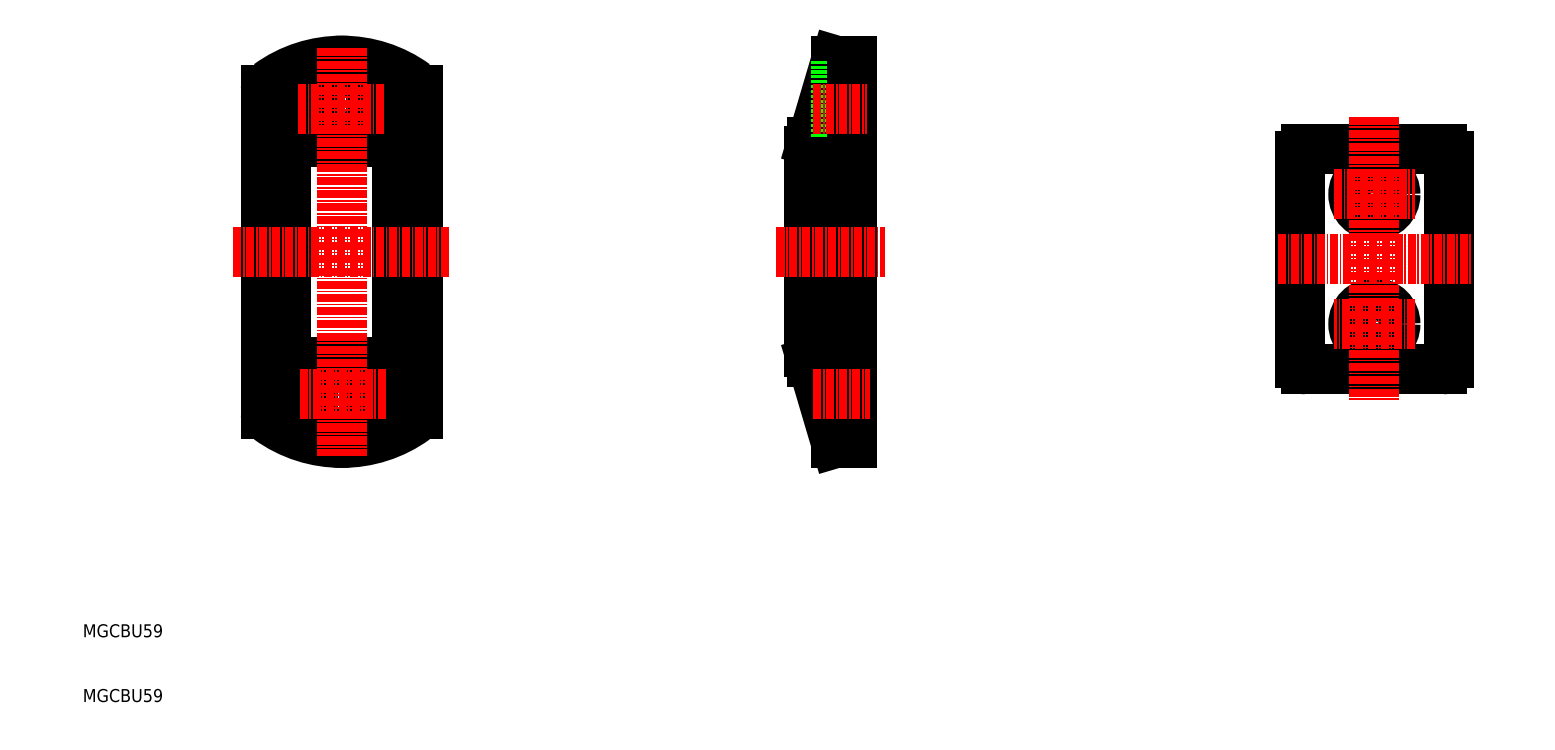
<metadata>
{"format":"dxf","ext":"dxf","renderer":"ezdxf+matplotlib","layout":"modelspace","background":"white","min_lineweight":24,"dpi":150}
</metadata>
<code>
0
SECTION
2
ENTITIES
0
LINE
8
0
10
38.25
20
62.5
30
0
11
61.75
21
62.5
31
0
0
LINE
8
0
10
61.75
20
96.5
30
0
11
38.25
21
96.5
31
0
0
ARC
8
0
10
50
20
101.5
30
0
40
4.5
50
180
51
0
0
ARC
8
0
10
50
20
57.5
30
0
40
4.5
50
0
51
180
0
LINE
8
0
10
41.45
20
63.75
30
0
11
41.45
21
95.25
31
0
0
CIRCLE
8
0
10
50
20
57.5
30
0
40
1.75
0
CIRCLE
8
0
10
50
20
101.5
30
0
40
1.75
0
LINE
8
0
10
39.75
20
63.75
30
0
11
41.45
21
63.75
31
0
0
LINE
8
0
10
39.75
20
95.25
30
0
11
39.75
21
63.75
31
0
0
LINE
8
0
10
41.45
20
95.25
30
0
11
39.75
21
95.25
31
0
0
LINE
8
0
10
58.55
20
63.75
30
0
11
58.55
21
95.25
31
0
0
LINE
8
0
10
60.25
20
63.75
30
0
11
58.55
21
63.75
31
0
0
LINE
8
0
10
60.25
20
95.25
30
0
11
60.25
21
63.75
31
0
0
LINE
8
0
10
58.55
20
95.25
30
0
11
60.25
21
95.25
31
0
0
LINE
8
0
10
122.8
20
62
30
0
11
126.3
21
62
31
0
0
LINE
8
0
10
122.6
20
96.5
30
0
11
122.6
21
62.5
31
0
0
LINE
8
0
10
126.3
20
59.25
30
0
11
128.8
21
59.25
31
0
0
LINE
8
0
10
122.6
20
95
30
0
11
122.1
21
95
31
0
0
LINE
8
0
10
126.3
20
55.75
30
0
11
128.8
21
55.75
31
0
0
LINE
8
0
10
122.1
20
95
30
0
11
122.1
21
64
31
0
0
LINE
8
0
10
128.8
20
99.75
30
0
11
126.3
21
99.75
31
0
0
LINE
8
0
10
122.1
20
64
30
0
11
122.6
21
64
31
0
0
LINE
8
0
10
126.3
20
97
30
0
11
122.8
21
97
31
0
0
LINE
8
0
10
126.3
20
103.2
30
0
11
128.8
21
103.2
31
0
0
ARC
8
0
10
219.9
20
62.35
30
0
40
1
50
270
51
0
0
ARC
8
0
10
219.9
20
94.35
30
0
40
1
50
0
51
90
0
ARC
8
0
10
198.9
20
94.35
30
0
40
1
50
90
51
180
0
ARC
8
0
10
198.9
20
62.35
30
0
40
1
50
180
51
270
0
LINE
8
0
10
220.9
20
62.35
30
0
11
220.9
21
94.35
31
0
0
LINE
8
0
10
198.9
20
61.35
30
0
11
219.9
21
61.35
31
0
0
LINE
8
0
10
197.9
20
94.35
30
0
11
197.9
21
62.35
31
0
0
CIRCLE
8
0
10
209.4
20
68.35
30
0
40
2
0
CIRCLE
8
0
10
209.4
20
88.35
30
0
40
2
0
CIRCLE
8
0
10
209.4
20
68.35
30
0
40
3.25
0
CIRCLE
8
0
10
209.4
20
88.35
30
0
40
3.25
0
LINE
8
0
10
219.9
20
95.35
30
0
11
198.9
21
95.35
31
0
0
ARC
8
0
10
39.25
20
104.5
30
0
40
1
50
126.1
51
180
0
ARC
8
0
10
50
20
89.74
30
0
40
19.26
50
53.93
51
126.1
0
ARC
8
0
10
60.75
20
104.5
30
0
40
1
50
0
51
53.93
0
ARC
8
0
10
50
20
104.5
30
0
40
4.5
50
0
51
180
0
LINE
8
0
10
45.5
20
101.5
30
0
11
45.5
21
104.5
31
0
0
LINE
8
0
10
54.5
20
104.5
30
0
11
54.5
21
101.5
31
0
0
ARC
8
0
10
50
20
54.5
30
0
40
4.5
50
180
51
0
0
LINE
8
0
10
45.5
20
57.5
30
0
11
45.5
21
54.5
31
0
0
LINE
8
0
10
54.5
20
54.5
30
0
11
54.5
21
57.5
31
0
0
LINE
8
0
10
38.25
20
54.5
30
0
11
38.25
21
104.5
31
0
0
ARC
8
0
10
39.25
20
54.5
30
0
40
1
50
180
51
233.9
0
LINE
8
0
10
61.75
20
104.5
30
0
11
61.75
21
54.5
31
0
0
ARC
8
0
10
50
20
69.26
30
0
40
19.26
50
233.9
51
306.1
0
ARC
8
0
10
60.75
20
54.5
30
0
40
1
50
306.1
51
0
0
LINE
8
0
10
128.8
20
109
30
0
11
126.3
21
109
31
0
0
LINE
8
0
10
126.3
20
109
30
0
11
122.6
21
96.5
31
0
0
LINE
8
0
10
126.3
20
109
30
0
11
126.3
21
97
31
0
0
LINE
8
0
10
126.3
20
62
30
0
11
126.3
21
50
31
0
0
LINE
8
0
10
122.6
20
62.5
30
0
11
126.3
21
50
31
0
0
LINE
8
0
10
126.3
20
50
30
0
11
128.8
21
50
31
0
0
LINE
8
0
10
128.8
20
50
30
0
11
128.8
21
109
31
0
0
LINE
8
CENTER
10
117.1
20
79.5
30
0
11
133.8
21
79.5
31
0
0
LINE
8
CENTER
10
194.5
20
78.35
30
0
11
224.4
21
78.35
31
0
0
LINE
8
CENTER
10
33.25
20
79.5
30
0
11
66.75
21
79.5
31
0
0
LINE
8
CENTER
10
50
20
111
30
0
11
50
21
48
31
0
0
LINE
8
CENTER
10
43.25
20
101.5
30
0
11
56.75
21
101.5
31
0
0
LINE
8
CENTER
10
56.75
20
57.5
30
0
11
43.25
21
57.5
31
0
0
LINE
8
CENTER
10
122.8
20
57.5
30
0
11
131.6
21
57.5
31
0
0
LINE
8
CENTER
10
122.8
20
101.5
30
0
11
131
21
101.5
31
0
0
LINE
8
CENTER
10
209.4
20
100.4
30
0
11
209.4
21
56.35
31
0
0
LINE
8
CENTER
10
215.6
20
68.35
30
0
11
203.1
21
68.35
31
0
0
LINE
8
CENTER
10
203.1
20
88.35
30
0
11
215.6
21
88.35
31
0
0
TEXT
8
0
10
10
20
10
30
0
40
2
1
MGCBU59
0
TEXT
8
0
10
10
20
20
30
0
40
2
1
MGCBU59
0
ENDSEC
0
EOF

</code>
